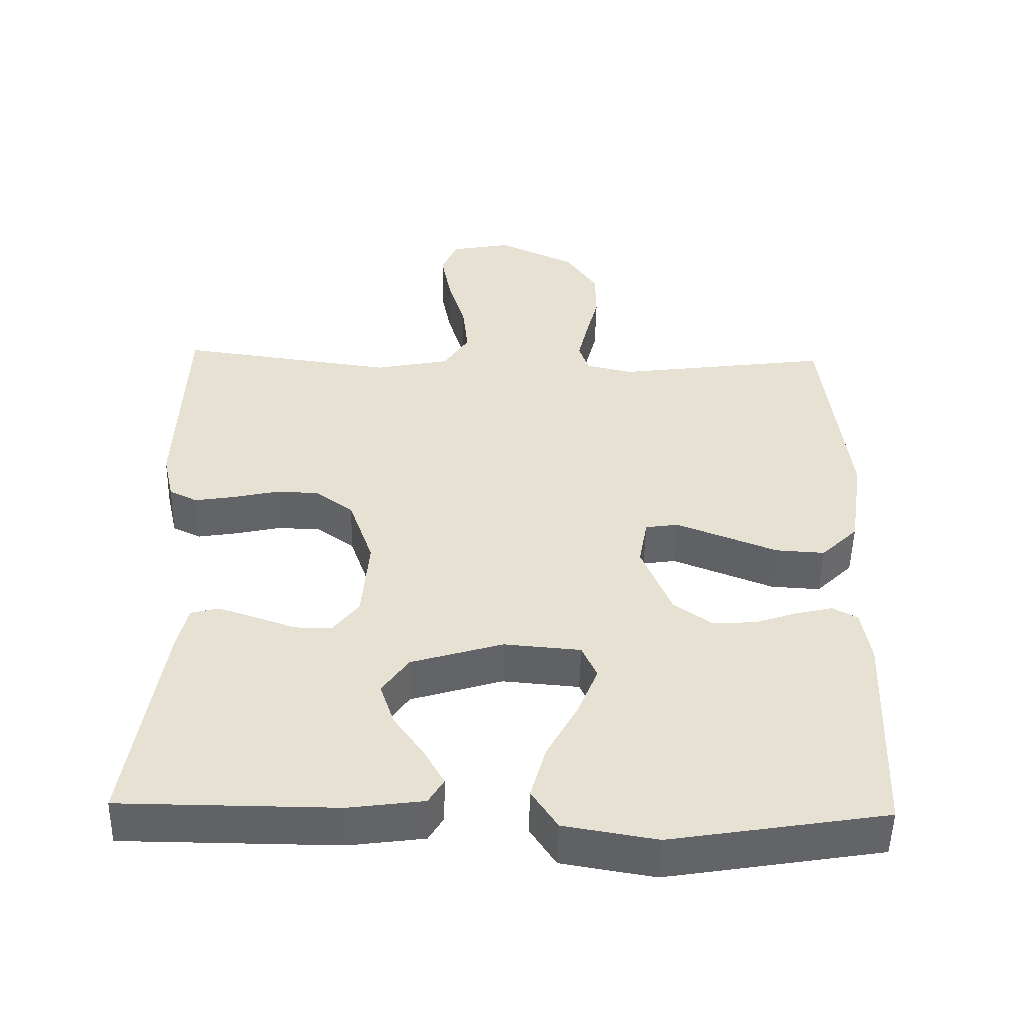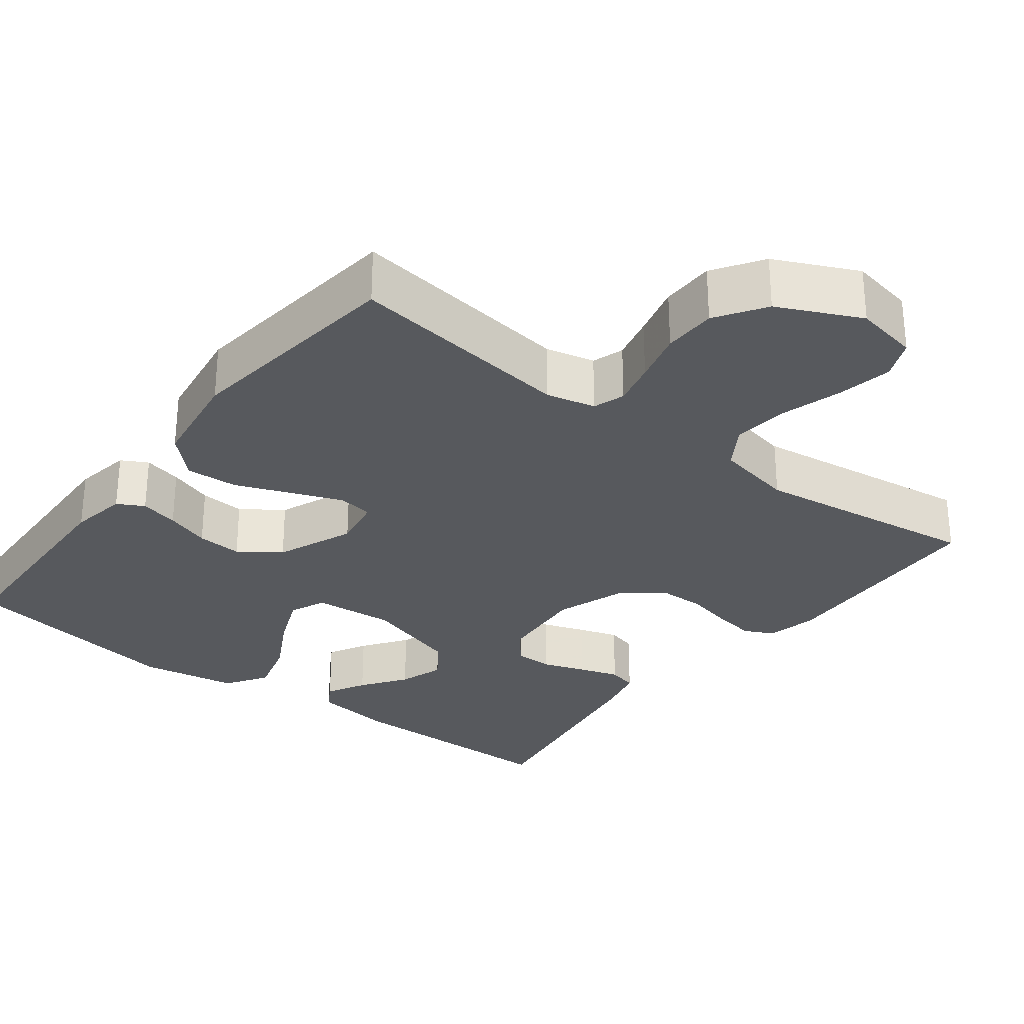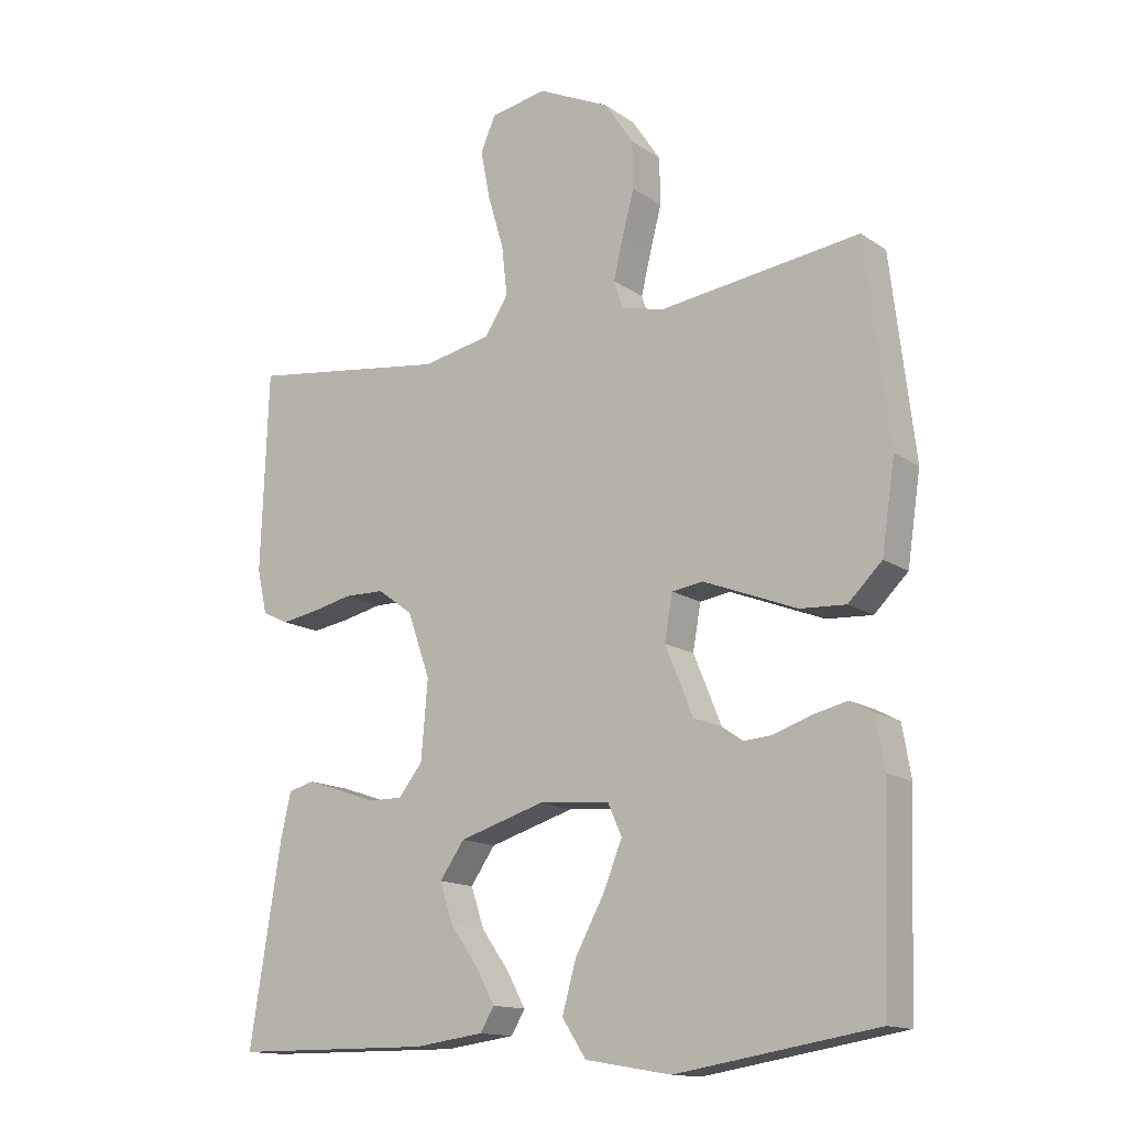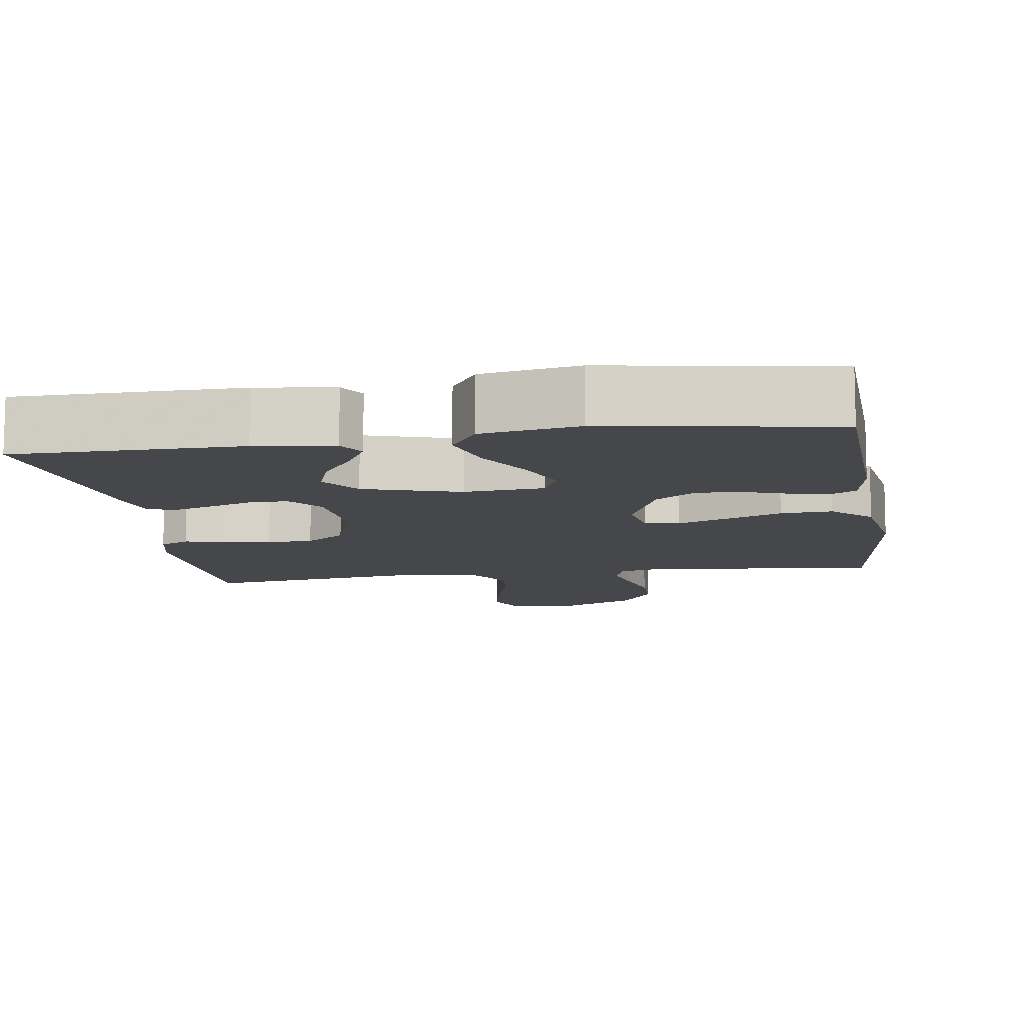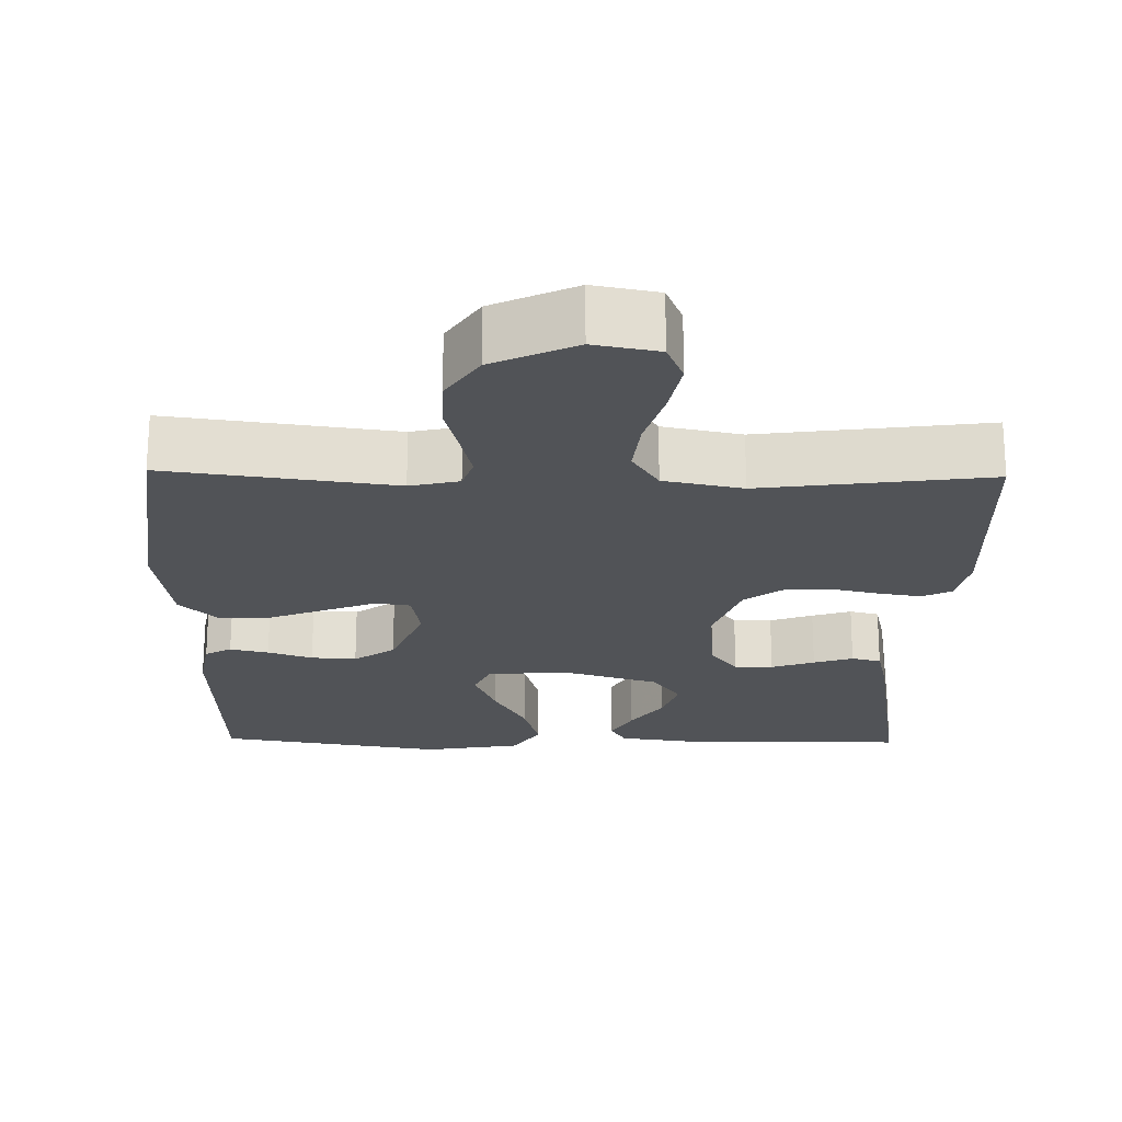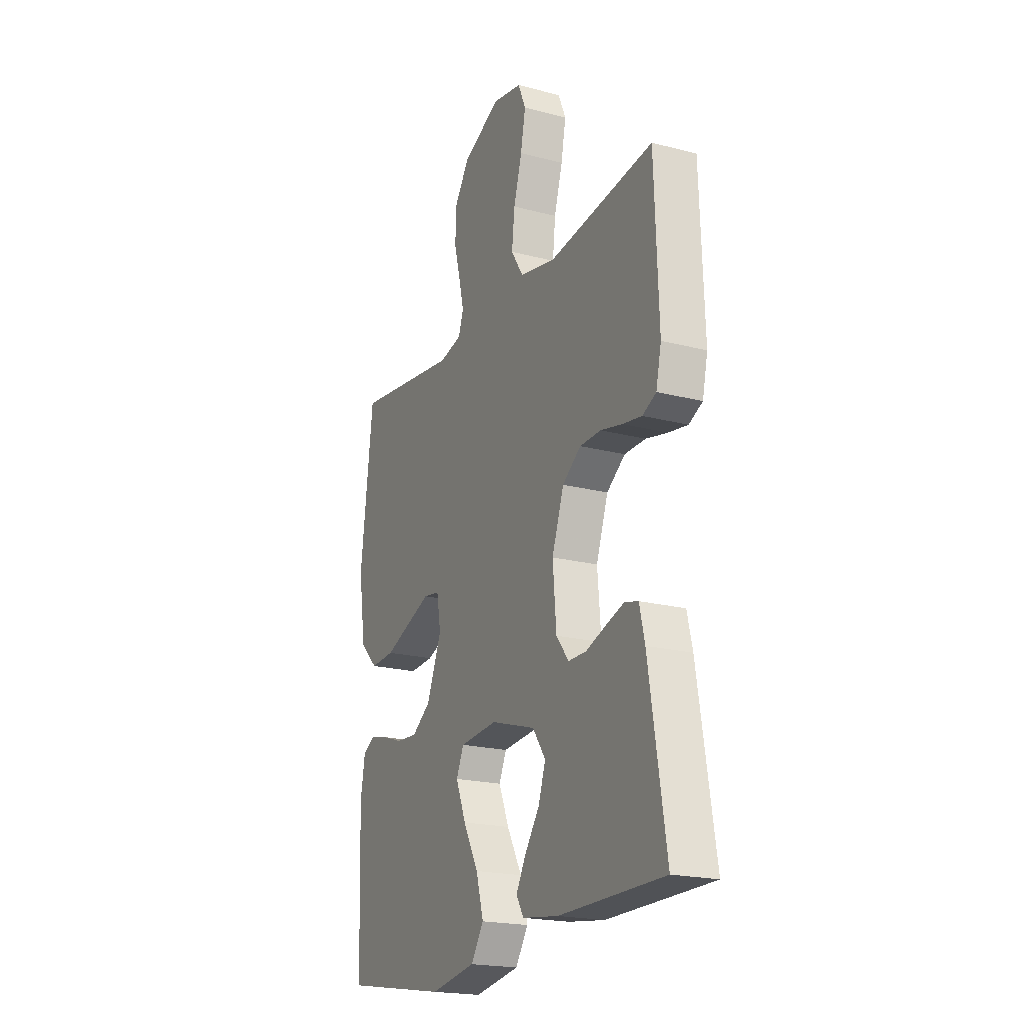
<metadata>
{"format":"obj","ext":"obj","renderer":"f3d","projection":"perspective","resolution":1024,"background":"white","views":[{"elev":-50.9,"azim":178.8,"up":"+Z"},{"elev":-29.4,"azim":-37.5,"up":"+Y"},{"elev":-14.3,"azim":-145.3,"up":"+Z"},{"elev":-10.6,"azim":-171.4,"up":"+Y"},{"elev":-22.0,"azim":-1.1,"up":"+Y"},{"elev":-20.3,"azim":64.4,"up":"+Z"}]}
</metadata>
<code>
v -0.5 0.07 0.5
v -0.2 0.07 0.46
v -0.135 0.07 0.475
v -0.121 0.07 0.517
v -0.135 0.07 0.576
v -0.153 0.07 0.645
v -0.152 0.07 0.716
v -0.109 0.07 0.781
v 0 0.07 0.832
v 0.085 0.07 0.816
v 0.107 0.07 0.764
v 0.093 0.07 0.691
v 0.069 0.07 0.61
v 0.061 0.07 0.536
v 0.096 0.07 0.481
v 0.2 0.07 0.46
v 0.5 0.07 0.5
v 0.511 0.07 0.2
v 0.496 0.07 0.133
v 0.457 0.07 0.114
v 0.402 0.07 0.123
v 0.34 0.07 0.137
v 0.279 0.07 0.136
v 0.226 0.07 0.097
v 0.192 0.07 0
v 0.202 0.07 -0.117
v 0.238 0.07 -0.163
v 0.289 0.07 -0.163
v 0.346 0.07 -0.143
v 0.398 0.07 -0.126
v 0.437 0.07 -0.136
v 0.452 0.07 -0.2
v 0.5 0.07 -0.5
v 0.2 0.07 -0.502
v 0.096 0.07 -0.488
v 0.075 0.07 -0.453
v 0.103 0.07 -0.402
v 0.145 0.07 -0.343
v 0.165 0.07 -0.283
v 0.128 0.07 -0.23
v 0 0.07 -0.191
v -0.107 0.07 -0.2
v -0.128 0.07 -0.247
v -0.099 0.07 -0.318
v -0.056 0.07 -0.397
v -0.035 0.07 -0.472
v -0.071 0.07 -0.527
v -0.2 0.07 -0.549
v -0.5 0.07 -0.5
v -0.511 0.07 -0.2
v -0.498 0.07 -0.124
v -0.463 0.07 -0.105
v -0.412 0.07 -0.117
v -0.353 0.07 -0.137
v -0.293 0.07 -0.141
v -0.239 0.07 -0.103
v -0.197 0.07 0
v -0.209 0.07 0.068
v -0.255 0.07 0.075
v -0.322 0.07 0.049
v -0.396 0.07 0.02
v -0.465 0.07 0.016
v -0.516 0.07 0.066
v -0.536 0.07 0.2
v -0.5 0 0.5
v -0.2 0 0.46
v -0.135 0 0.475
v -0.121 0 0.517
v -0.135 0 0.576
v -0.153 0 0.645
v -0.152 0 0.716
v -0.109 0 0.781
v 0 0 0.832
v 0.085 0 0.816
v 0.107 0 0.764
v 0.093 0 0.691
v 0.069 0 0.61
v 0.061 0 0.536
v 0.096 0 0.481
v 0.2 0 0.46
v 0.5 0 0.5
v 0.511 0 0.2
v 0.496 0 0.133
v 0.457 0 0.114
v 0.402 0 0.123
v 0.34 0 0.137
v 0.279 0 0.136
v 0.226 0 0.097
v 0.192 0 0
v 0.202 0 -0.117
v 0.238 0 -0.163
v 0.289 0 -0.163
v 0.346 0 -0.143
v 0.398 0 -0.126
v 0.437 0 -0.136
v 0.452 0 -0.2
v 0.5 0 -0.5
v 0.2 0 -0.502
v 0.096 0 -0.488
v 0.075 0 -0.453
v 0.103 0 -0.402
v 0.145 0 -0.343
v 0.165 0 -0.283
v 0.128 0 -0.23
v 0 0 -0.191
v -0.107 0 -0.2
v -0.128 0 -0.247
v -0.099 0 -0.318
v -0.056 0 -0.397
v -0.035 0 -0.472
v -0.071 0 -0.527
v -0.2 0 -0.549
v -0.5 0 -0.5
v -0.511 0 -0.2
v -0.498 0 -0.124
v -0.463 0 -0.105
v -0.412 0 -0.117
v -0.353 0 -0.137
v -0.293 0 -0.141
v -0.239 0 -0.103
v -0.197 0 0
v -0.209 0 0.068
v -0.255 0 0.075
v -0.322 0 0.049
v -0.396 0 0.02
v -0.465 0 0.016
v -0.516 0 0.066
v -0.536 0 0.2
f 63 64 1 2
f 60 61 62 63
f 59 60 63 2
f 58 59 2 3
f 57 58 3 4
f 51 52 53 54
f 49 50 51 54
f 49 54 55
f 48 49 55 56
f 44 45 46 47
f 43 44 47 48
f 35 36 37 38
f 33 34 35 38
f 33 38 39
f 32 33 39 40
f 28 29 30 31
f 28 31 32 40
f 19 20 21 22
f 17 18 19 22
f 16 17 22 23
f 15 16 23 24
f 10 11 12 13
f 10 13 14
f 9 10 14
f 8 9 14
f 5 6 7 8
f 4 5 8 14
f 57 4 14 15
f 43 48 56 57
f 42 43 57 15
f 27 28 40 41
f 26 27 41 42
f 25 26 42 15
f 15 24 25
f 66 65 128 127
f 127 126 125 124
f 66 127 124 123
f 67 66 123 122
f 68 67 122 121
f 118 117 116 115
f 118 115 114 113
f 119 118 113
f 120 119 113 112
f 111 110 109 108
f 112 111 108 107
f 102 101 100 99
f 102 99 98 97
f 103 102 97
f 104 103 97 96
f 95 94 93 92
f 104 96 95 92
f 86 85 84 83
f 86 83 82 81
f 87 86 81 80
f 88 87 80 79
f 77 76 75 74
f 78 77 74
f 78 74 73
f 78 73 72
f 72 71 70 69
f 78 72 69 68
f 79 78 68 121
f 121 120 112 107
f 79 121 107 106
f 105 104 92 91
f 106 105 91 90
f 79 106 90 89
f 89 88 79
f 1 65 66 2
f 2 66 67 3
f 3 67 68 4
f 4 68 69 5
f 5 69 70 6
f 6 70 71 7
f 7 71 72 8
f 8 72 73 9
f 9 73 74 10
f 10 74 75 11
f 11 75 76 12
f 12 76 77 13
f 13 77 78 14
f 14 78 79 15
f 15 79 80 16
f 16 80 81 17
f 17 81 82 18
f 18 82 83 19
f 19 83 84 20
f 20 84 85 21
f 21 85 86 22
f 22 86 87 23
f 23 87 88 24
f 24 88 89 25
f 25 89 90 26
f 26 90 91 27
f 27 91 92 28
f 28 92 93 29
f 29 93 94 30
f 30 94 95 31
f 31 95 96 32
f 32 96 97 33
f 33 97 98 34
f 34 98 99 35
f 35 99 100 36
f 36 100 101 37
f 37 101 102 38
f 38 102 103 39
f 39 103 104 40
f 40 104 105 41
f 41 105 106 42
f 42 106 107 43
f 43 107 108 44
f 44 108 109 45
f 45 109 110 46
f 46 110 111 47
f 47 111 112 48
f 48 112 113 49
f 49 113 114 50
f 50 114 115 51
f 51 115 116 52
f 52 116 117 53
f 53 117 118 54
f 54 118 119 55
f 55 119 120 56
f 56 120 121 57
f 57 121 122 58
f 58 122 123 59
f 59 123 124 60
f 60 124 125 61
f 61 125 126 62
f 62 126 127 63
f 63 127 128 64
f 64 128 65 1

</code>
